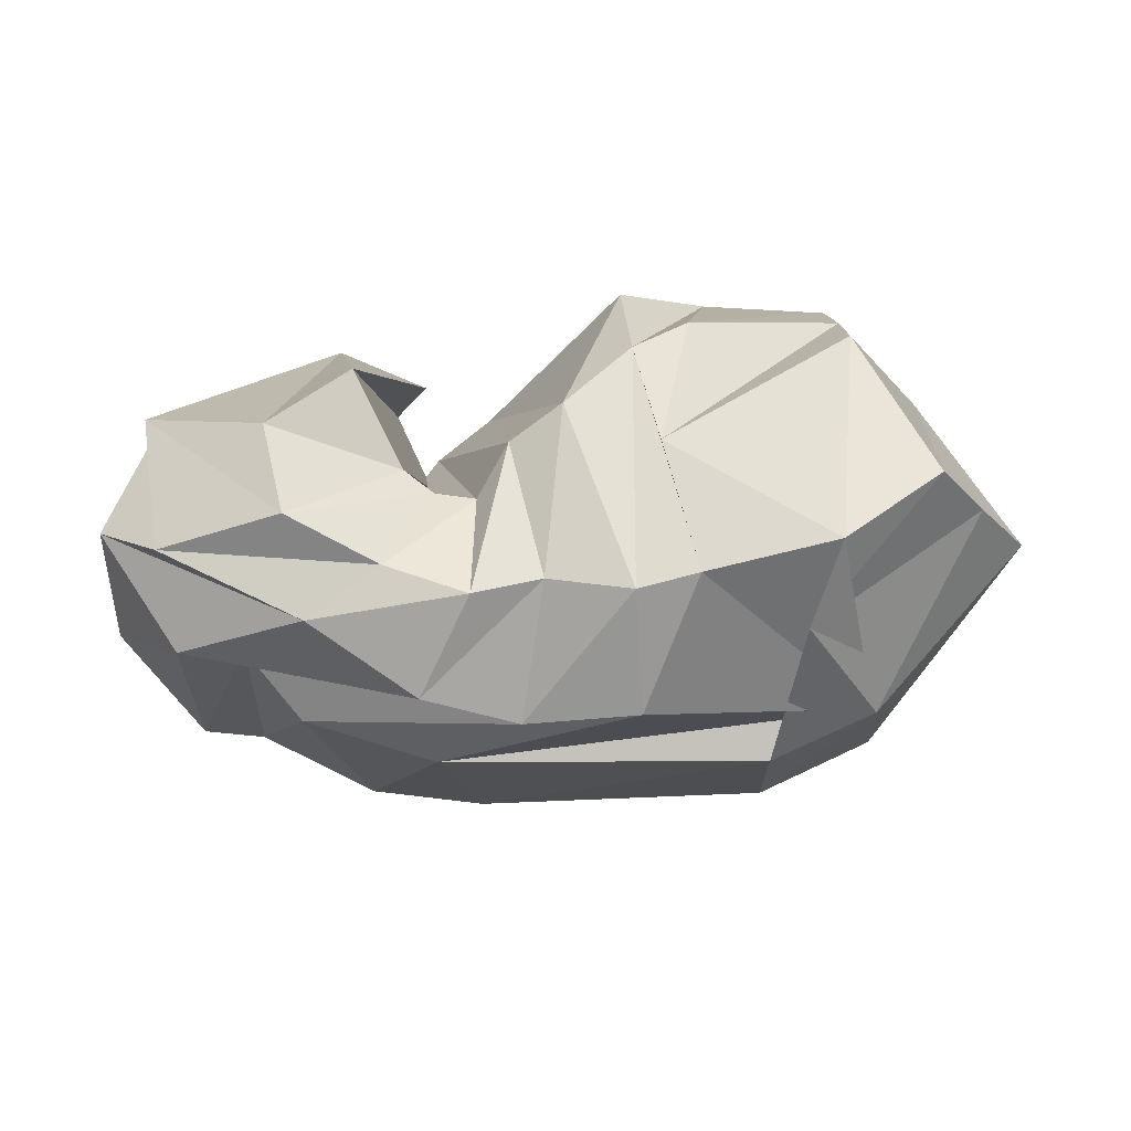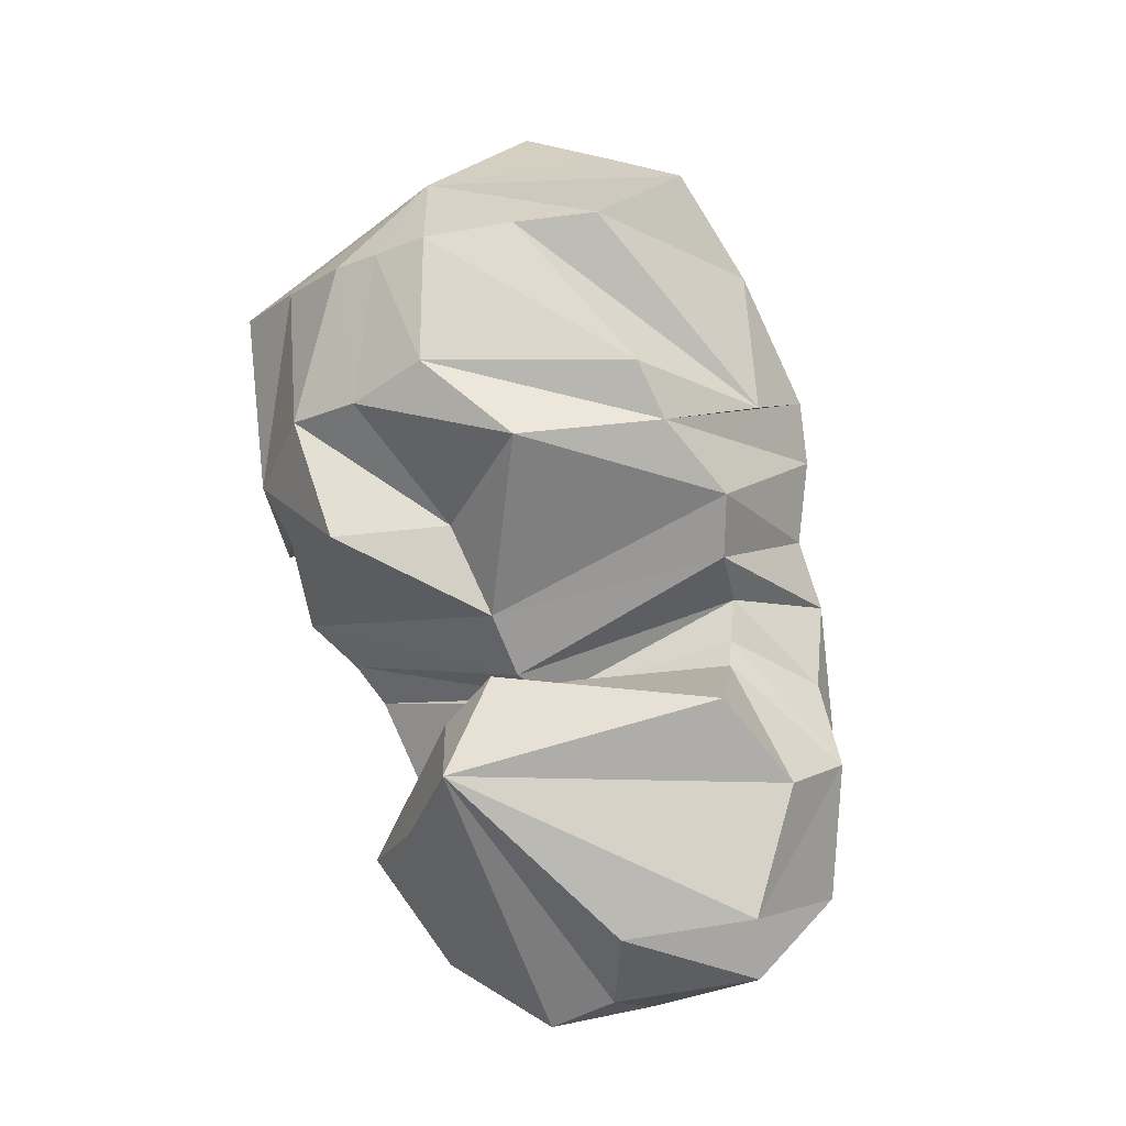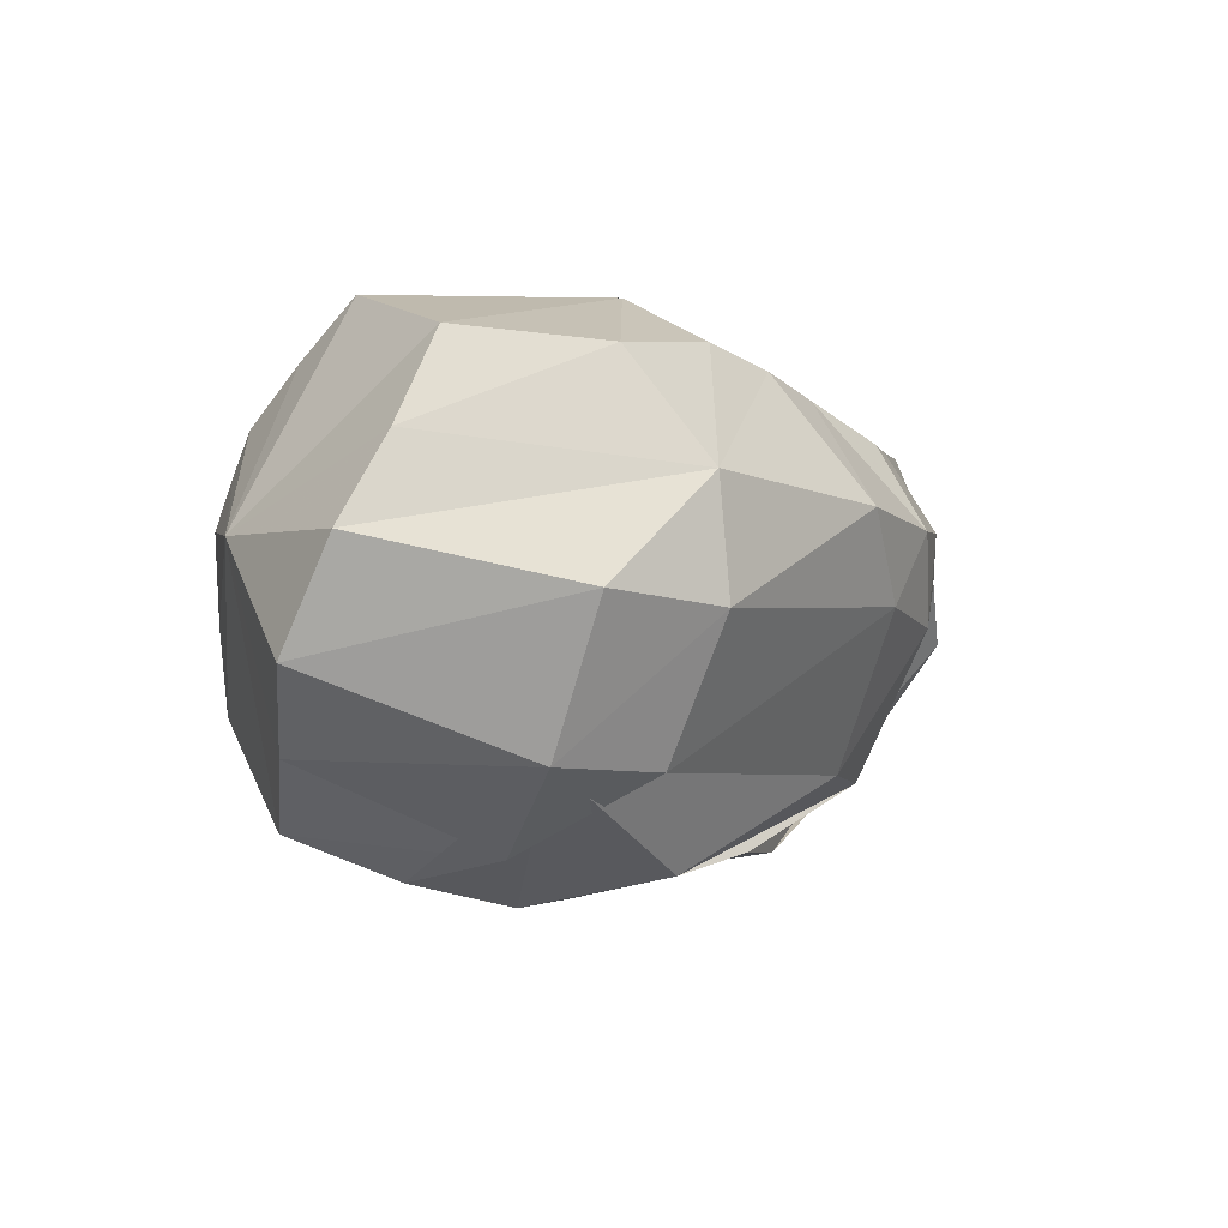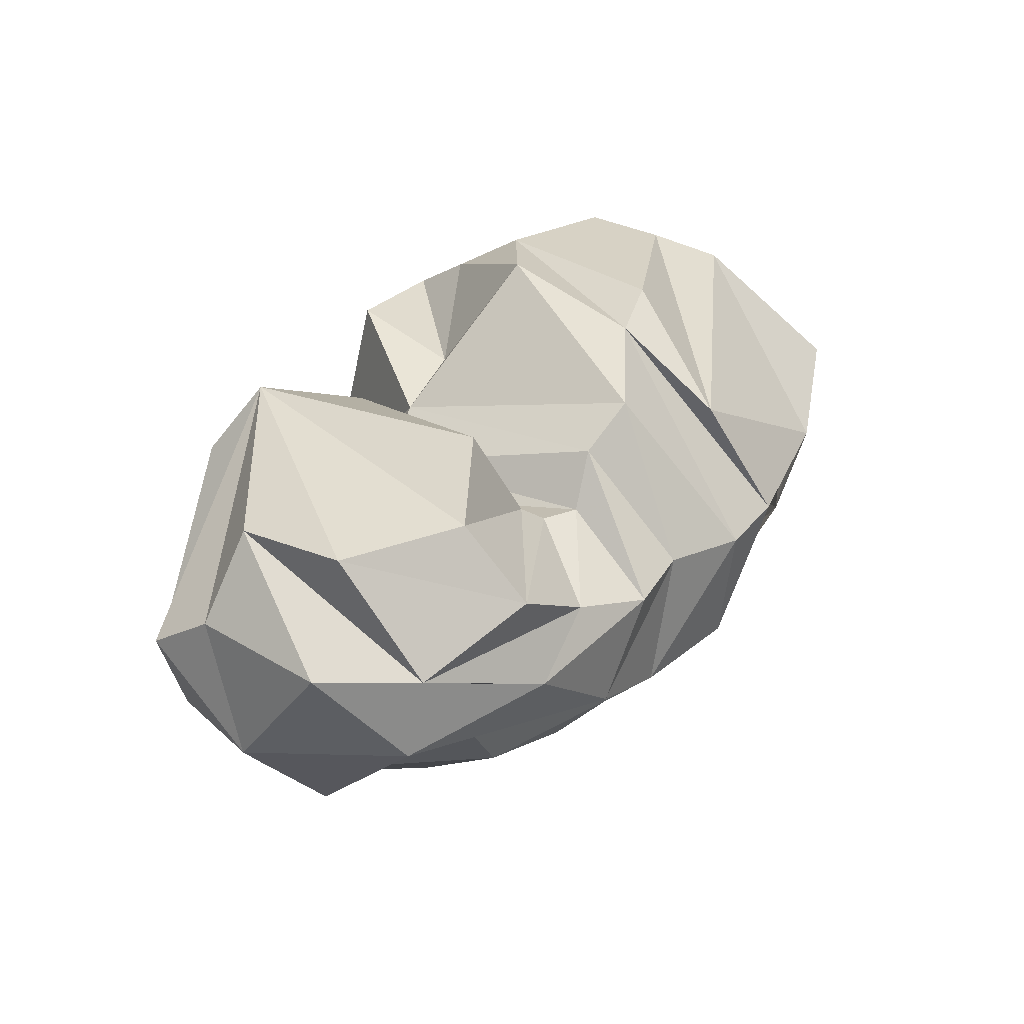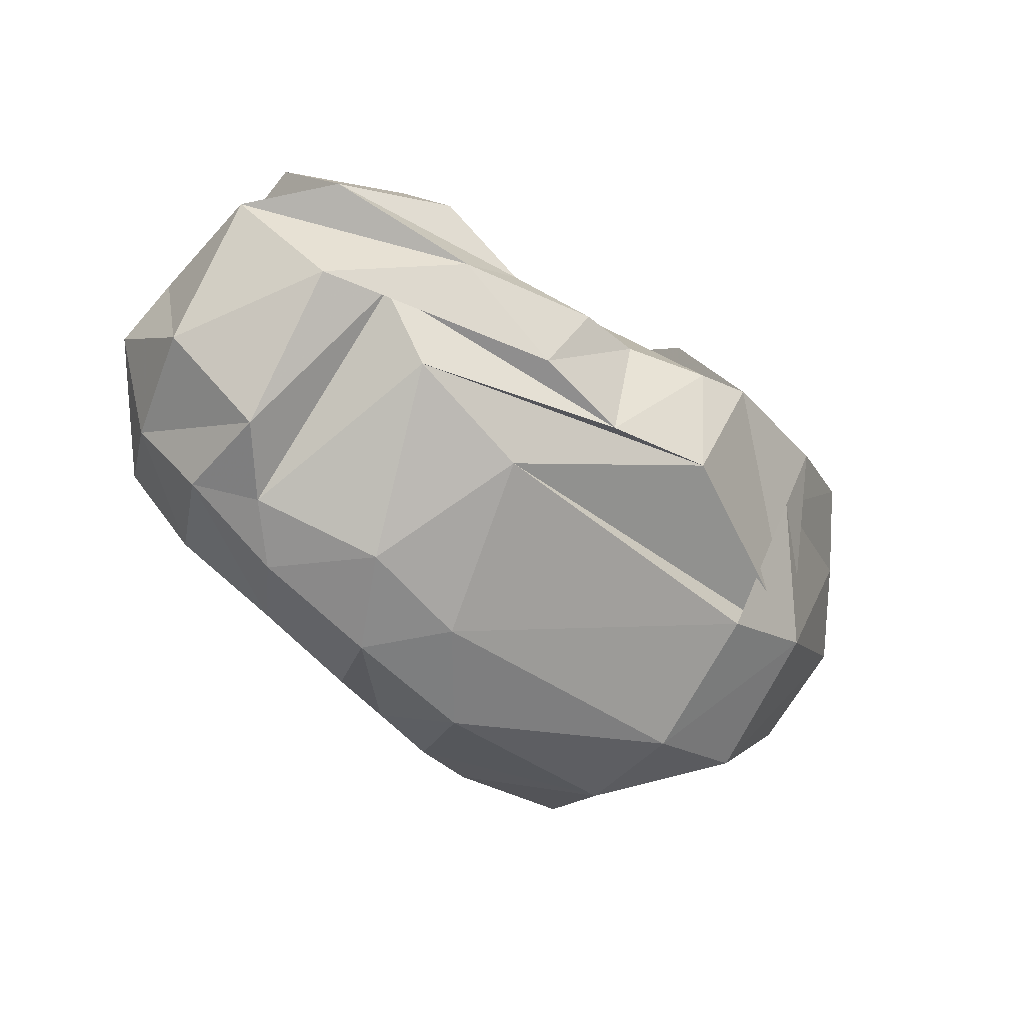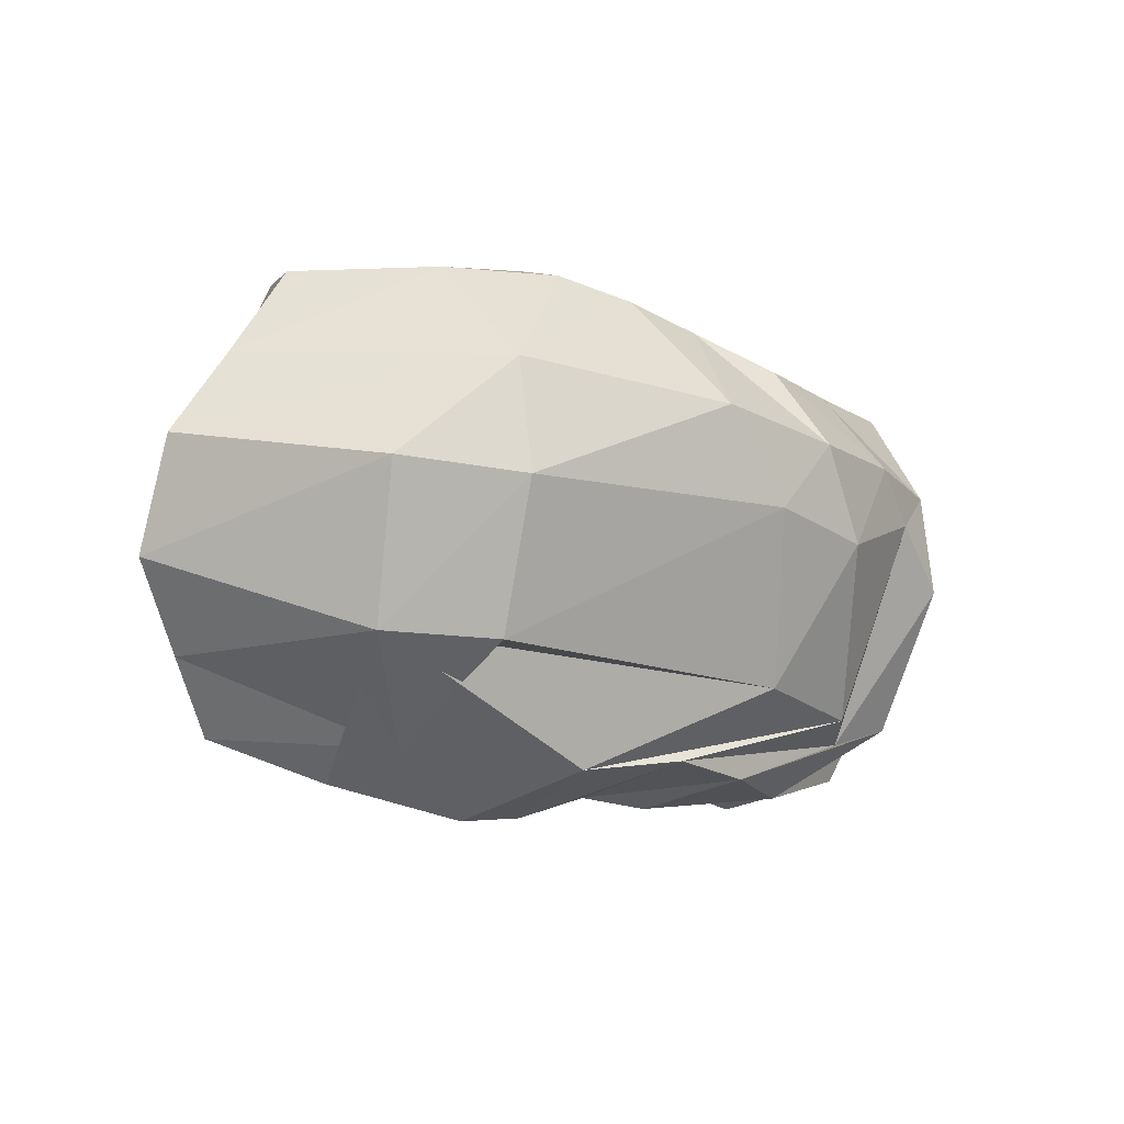
<metadata>
{"format":"obj","ext":"obj","renderer":"f3d","projection":"perspective","resolution":1024,"background":"white","views":[{"elev":11.8,"azim":172.3,"up":"+Y"},{"elev":75.1,"azim":75.0,"up":"+Y"},{"elev":-6.6,"azim":-57.4,"up":"+Z"},{"elev":29.6,"azim":122.5,"up":"+Y"},{"elev":-48.0,"azim":135.5,"up":"+Y"},{"elev":-20.0,"azim":-34.8,"up":"+Z"}]}
</metadata>
<code>
v 70.5 157 144
v 100.3 180.6 167.7
v 146.1 176.5 186.5
v 187.7 157.1 166
v 218.9 151.7 160.4
v 237.2 138.6 157
v 245.6 130.3 147.1
v 244.2 124.5 157.3
v 240.3 130.1 148.4
v 249.4 150.5 183.7
v 269.1 173.4 188.3
v 82.7 148.7 141.2
v 98.4 172.7 180.8
v 143.1 163.9 206.6
v 184.4 167 204
v -1 -1 -1
v -2 -2 -2
v -3 -3 -3
v -4 -4 -4
v -5 -5 -5
v -6 -6 -6
v -7 -7 -7
v 82.7 148.7 141.2
v 93.82 149.9 197.7
v 152.4 134.2 222.9
v 170.6 126.4 218.4
v 191 88.12 220.2
v 207.4 81.35 208.8
v 222 77.62 202.5
v 264.8 79.04 195.3
v 266 89.6 203.2
v 278.5 103.5 217.2
v 280.2 150.2 203.3
v 82.7 148.7 141.2
v 89.66 125.7 214.2
v 162.7 81.39 222.4
v -8 -8 -8
v -9 -9 -9
v -10 -10 -10
v -11 -11 -11
v -12 -12 -12
v -13 -13 -13
v -14 -14 -14
v -15 -15 -15
v 82.7 148.7 141.2
v 74.18 84.1 197.6
v 110.3 48.68 194.9
v 152.1 44.55 202.2
v 176.9 38.85 197.4
v 202.6 38.13 192.8
v 230 30.05 182.7
v 263.1 43.4 186.6
v 298.2 56.48 190.7
v 317 87.27 202.2
v 267 161 180.2
v 82.7 148.7 141.2
v 57.21 87.32 166.4
v 124.5 25.6 159.2
v 130.2 38.8 154.9
v 198.3 14.09 157.4
v 243.6 19.09 156
v 282.5 34.37 161.4
v 316.1 52.24 163.6
v 331 80.03 178.6
v 347.3 115.3 174.9
v -16 -16 -16
v 82.7 148.7 141.2
v 41.32 94.09 137.4
v 89.61 40.64 123.4
v 128.7 24.5 120.8
v 225.2 21.55 130.3
v 262.9 28.58 127.7
v 299.9 43.86 147.2
v 319.7 51.94 128.5
v 347.6 83.49 140
v 345.7 128.4 153.8
v 267 161 180.2
v 82.7 148.7 141.2
v 43.36 114.1 103.3
v 99.86 64.68 76.72
v 135.5 49.55 76.39
v 244.6 52.4 80.32
v 287.7 67.86 79.84
v 305.5 91.83 79.34
v 326.8 89.74 87.55
v 350.6 125.3 106.9
v 330 157.6 148.1
v 267 161 180.2
v 82.7 148.7 141.2
v 65.32 131.2 79.34
v 129.1 99.68 52.3
v 101 65.59 77.95
v 182.9 74.79 48.06
v 219.9 70.99 55.87
v 251.9 80.16 56.34
v 286.9 105.5 59.91
v 332 125.5 77.07
v 334.9 162.2 106.3
v -17 -17 -17
v 82.7 148.7 141.2
v 85.1 147.7 59.48
v 120.2 129.8 45.84
v 166.6 121.9 38.44
v 186.4 116.6 41.2
v 213.1 118.3 52.26
v 236.3 114.6 50.88
v 262.8 122.2 60.8
v 292.7 138.7 63.44
v 297.6 163.6 83.75
v 267 161 180.2
v 82.7 148.7 141.2
v 107 187 95.57
v 175.8 159.7 59.3
v -18 -18 -18
v -19 -19 -19
v -20 -20 -20
v -21 -21 -21
v -22 -22 -22
v -23 -23 -23
v -24 -24 -24
v -25 -25 -25
v 82.7 148.7 141.2
v 104.1 188.3 122.7
v 160.5 191.9 97.1
v 179.4 184.7 93.12
v 203.8 169.1 78.79
v 220.5 156.1 83.61
v 231 138.3 81.95
v 244.2 139.6 86.91
v 253.5 146.7 90.27
v 268.8 178.3 99.31
v 240.5 163.1 166.1
v 82.7 148.7 141.2
v 102 188.9 151.6
v 142.7 190.7 162.9
v 175.7 197.2 141.2
v -26 -26 -26
v -27 -27 -27
v -28 -28 -28
v -29 -29 -29
v -30 -30 -30
v -31 -31 -31
v -32 -32 -32
v 82.7 148.7 141.2
v 106.4 168.5 161.2
v 143.7 164.2 178.2
v 183.2 143.4 162
v 210 140.6 155.7
v 226.4 129.8 151.3
v 239.9 118 140.7
v 249.6 112.6 149.9
v 254.2 126 144.8
v 263.2 151.5 177.9
v 267 161 180.2
g foo
f 1 1 2
f 1 13 2
f 2 13 3
f 13 14 3
f 3 14 4
f 14 15 4
f 4 15 5
f 5 15 27
f 15 26 27
f 5 27 6
f 27 28 6
f 6 28 7
f 28 29 7
f 7 29 8
f 29 30 8
f 8 30 9
f 30 31 9
f 9 31 10
f 31 32 10
f 10 32 11
f 32 33 11
f 1 1 13
f 1 24 13
f 13 24 14
f 24 25 14
f 14 25 15
f 25 26 15
f 1 1 24
f 1 35 24
f 24 35 25
f 35 36 25
f 25 36 26
f 26 36 48
f 36 47 48
f 26 48 27
f 48 49 27
f 27 49 28
f 49 50 28
f 28 50 29
f 50 51 29
f 29 51 30
f 51 52 30
f 30 52 31
f 52 53 31
f 31 53 32
f 53 54 32
f 32 54 33
f 54 11 33
f 1 1 35
f 1 46 35
f 35 46 36
f 46 47 36
f 1 1 46
f 1 57 46
f 46 57 47
f 57 58 47
f 47 58 48
f 58 58 48
f 48 58 49
f 58 60 49
f 49 60 50
f 60 61 50
f 50 61 51
f 61 62 51
f 51 62 52
f 62 63 52
f 52 63 53
f 63 64 53
f 53 64 54
f 64 65 54
f 54 65 11
f 11 65 11
f 65 76 11
f 1 1 57
f 1 68 57
f 57 68 58
f 68 69 58
f 69 58 58
f 69 70 58
f 58 70 60
f 70 71 60
f 60 71 61
f 71 72 61
f 61 72 62
f 72 73 62
f 62 73 63
f 73 74 63
f 63 74 64
f 74 75 64
f 64 75 65
f 75 76 65
f 1 1 68
f 1 79 68
f 68 79 69
f 79 80 69
f 69 80 70
f 80 81 70
f 70 81 71
f 81 82 71
f 71 82 72
f 82 83 72
f 72 83 73
f 83 84 73
f 73 84 74
f 84 85 74
f 74 85 75
f 85 86 75
f 75 86 76
f 86 87 76
f 76 87 11
f 87 11 11
f 1 1 79
f 1 90 79
f 79 90 80
f 90 91 80
f 80 91 81
f 91 92 81
f 81 92 82
f 92 93 82
f 82 93 83
f 93 94 83
f 83 94 84
f 94 95 84
f 84 95 85
f 95 96 85
f 85 96 86
f 96 97 86
f 86 97 87
f 97 98 87
f 87 98 11
f 11 98 11
f 98 109 11
f 1 1 90
f 1 101 90
f 90 101 91
f 101 102 91
f 91 102 92
f 102 103 92
f 92 103 93
f 103 104 93
f 93 104 94
f 104 105 94
f 94 105 95
f 105 106 95
f 95 106 96
f 106 107 96
f 96 107 97
f 107 108 97
f 97 108 98
f 108 109 98
f 1 1 101
f 1 112 101
f 101 112 102
f 112 113 102
f 102 113 103
f 103 113 125
f 113 124 125
f 103 125 104
f 125 126 104
f 104 126 105
f 126 127 105
f 105 127 106
f 127 128 106
f 106 128 107
f 128 129 107
f 107 129 108
f 129 130 108
f 108 130 109
f 130 131 109
f 109 131 11
f 131 132 11
f 1 1 112
f 1 123 112
f 112 123 113
f 123 124 113
f 1 1 123
f 1 134 123
f 123 134 124
f 134 135 124
f 124 135 125
f 135 136 125
f 125 136 126
f 126 136 5
f 136 4 5
f 126 5 127
f 5 6 127
f 127 6 128
f 6 7 128
f 128 7 129
f 7 8 129
f 129 8 130
f 8 9 130
f 130 9 131
f 9 10 131
f 131 10 132
f 10 11 132
f 1 1 134
f 1 2 134
f 134 2 135
f 2 3 135
f 135 3 136
f 3 4 136
g

</code>
